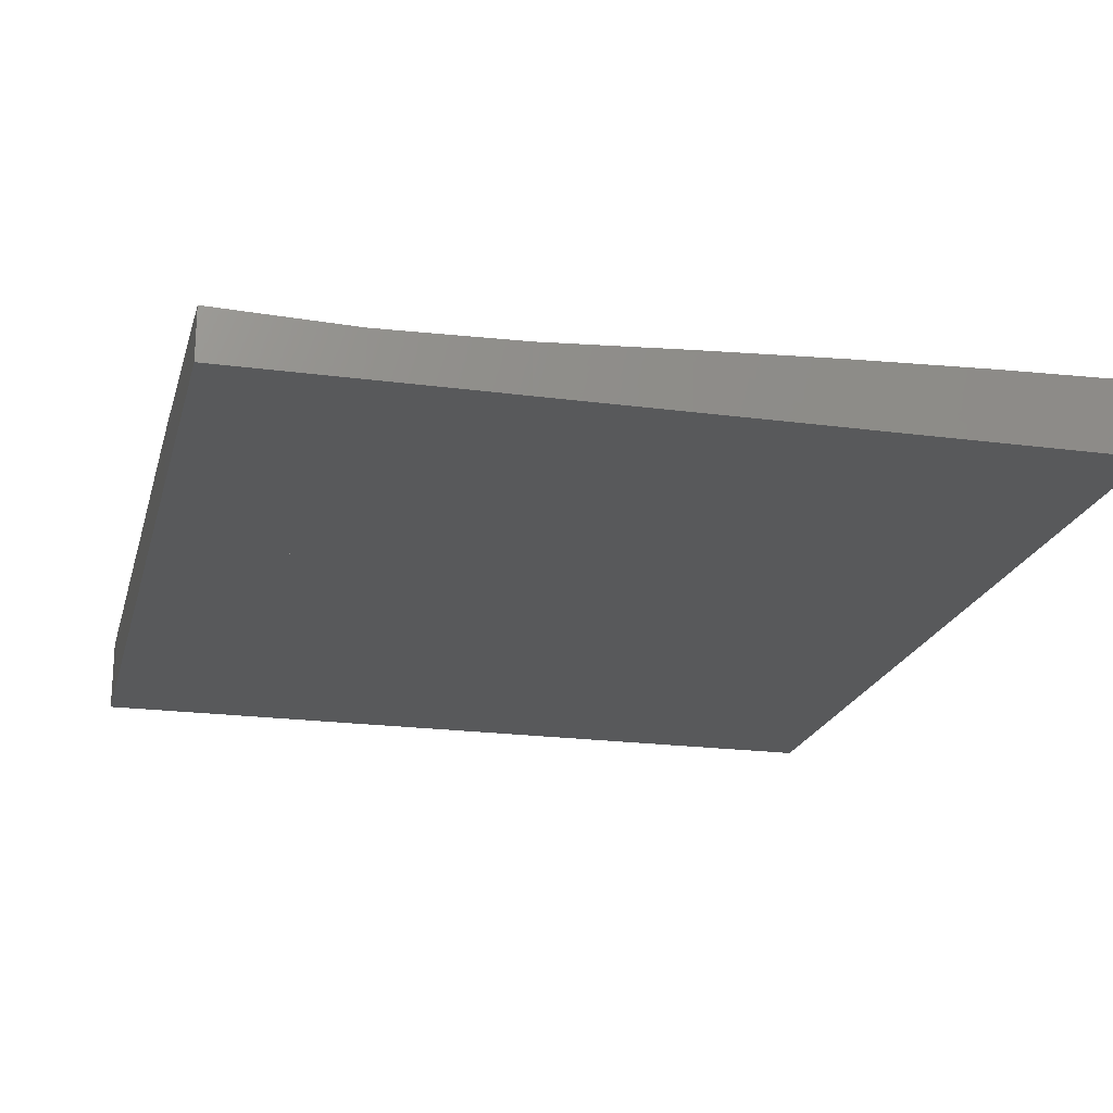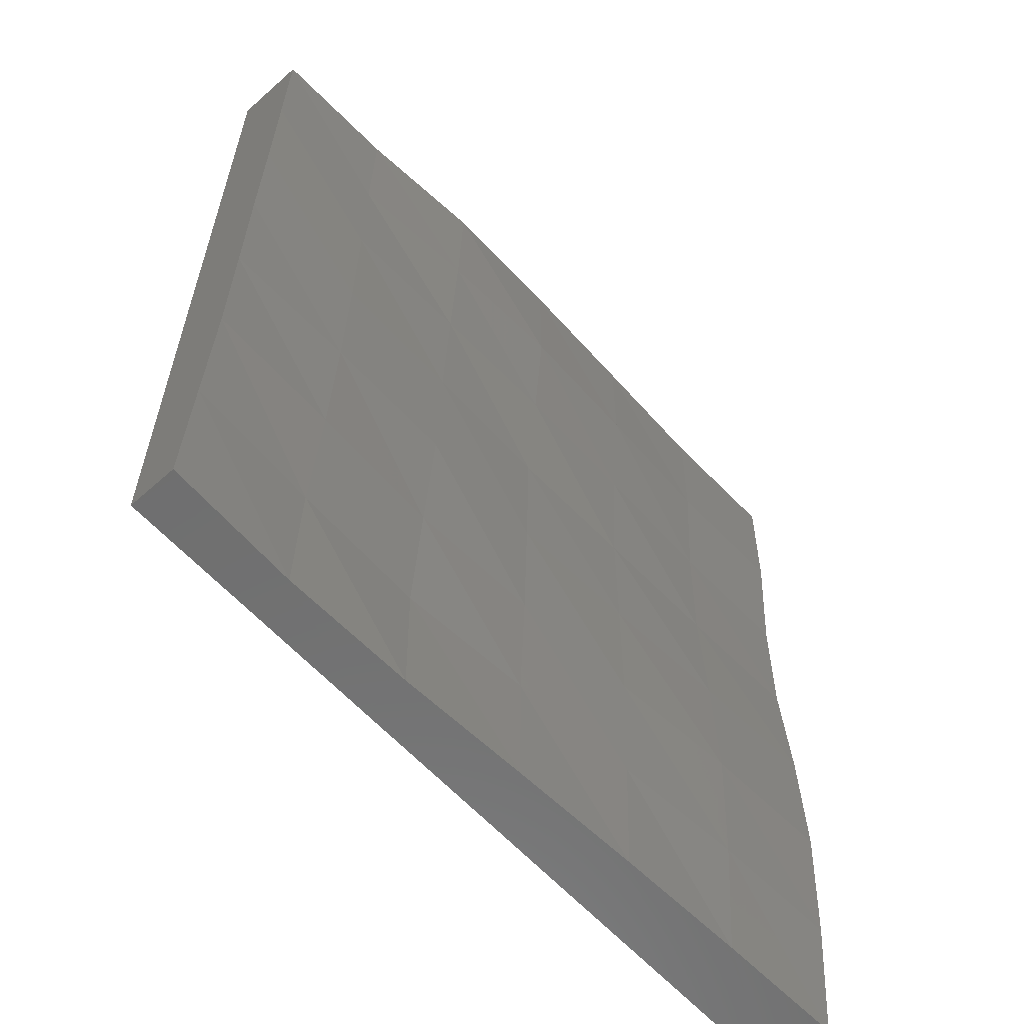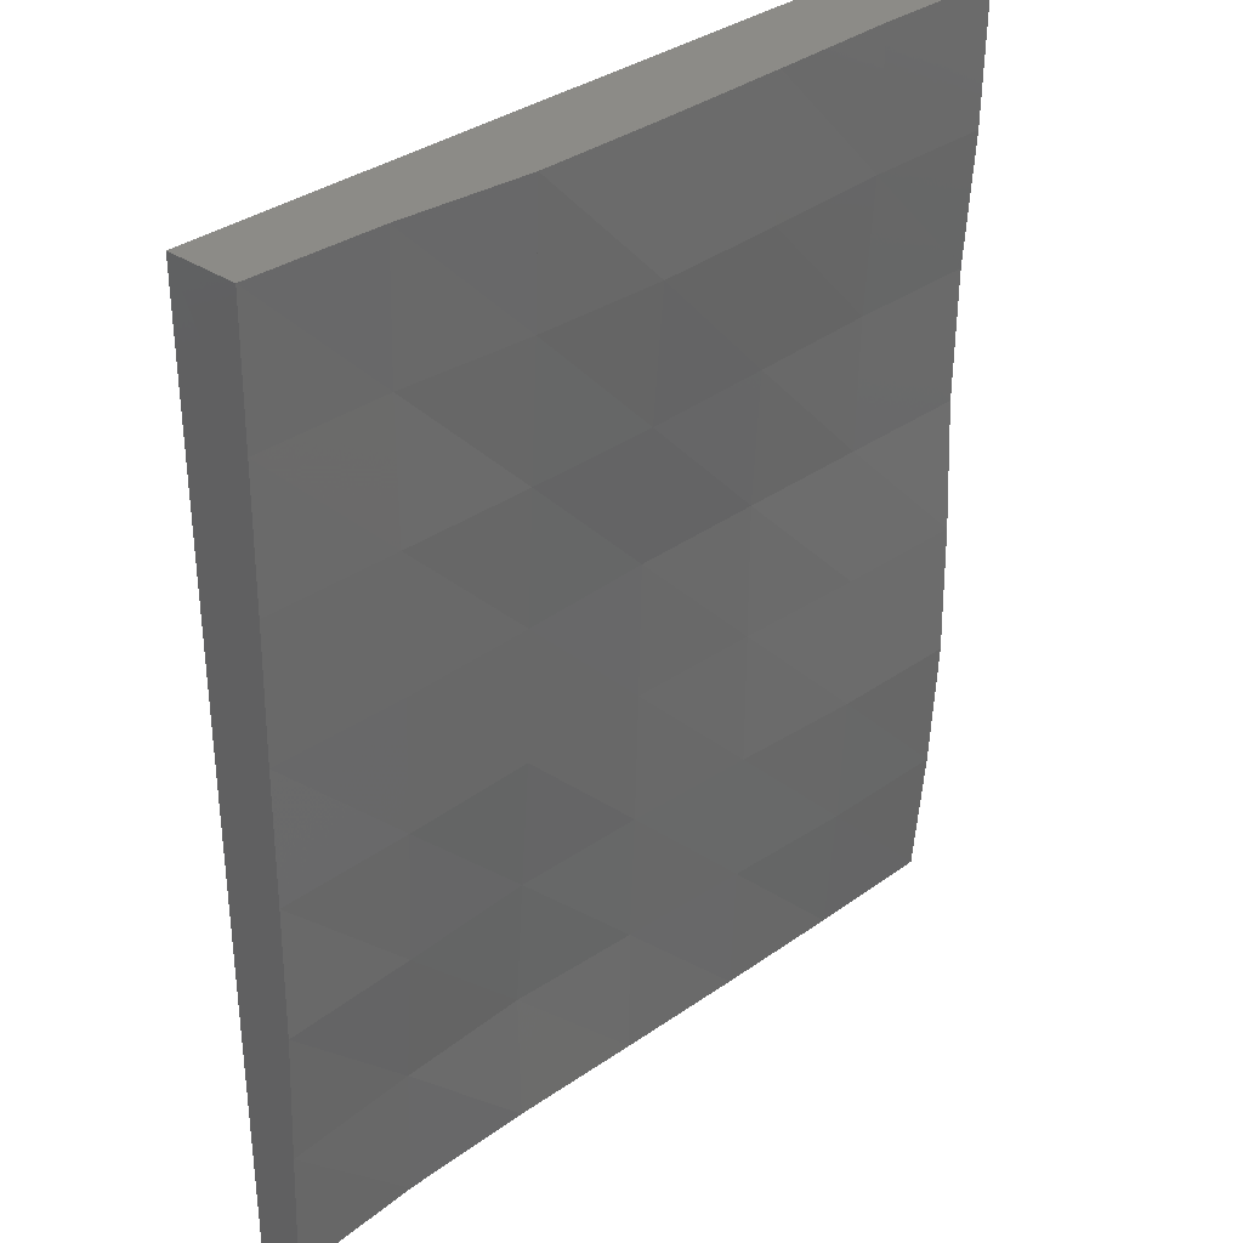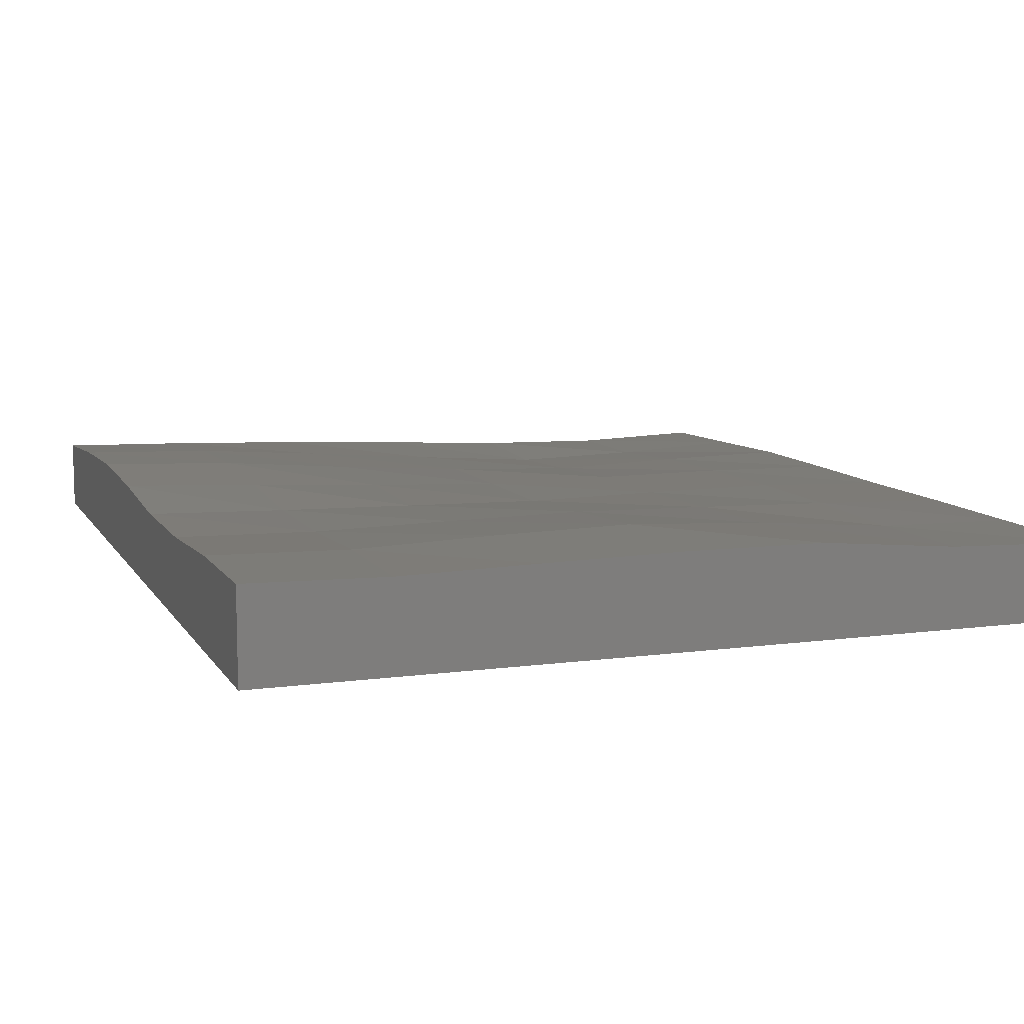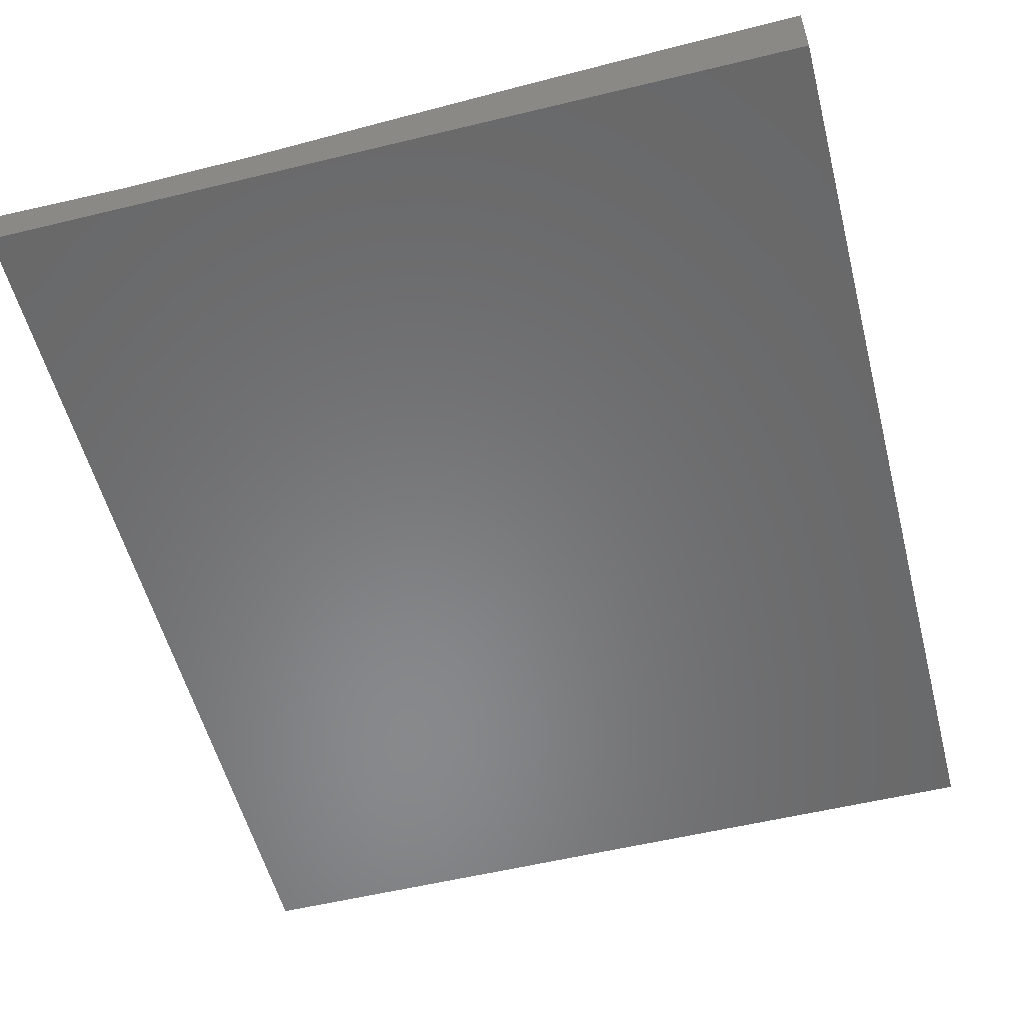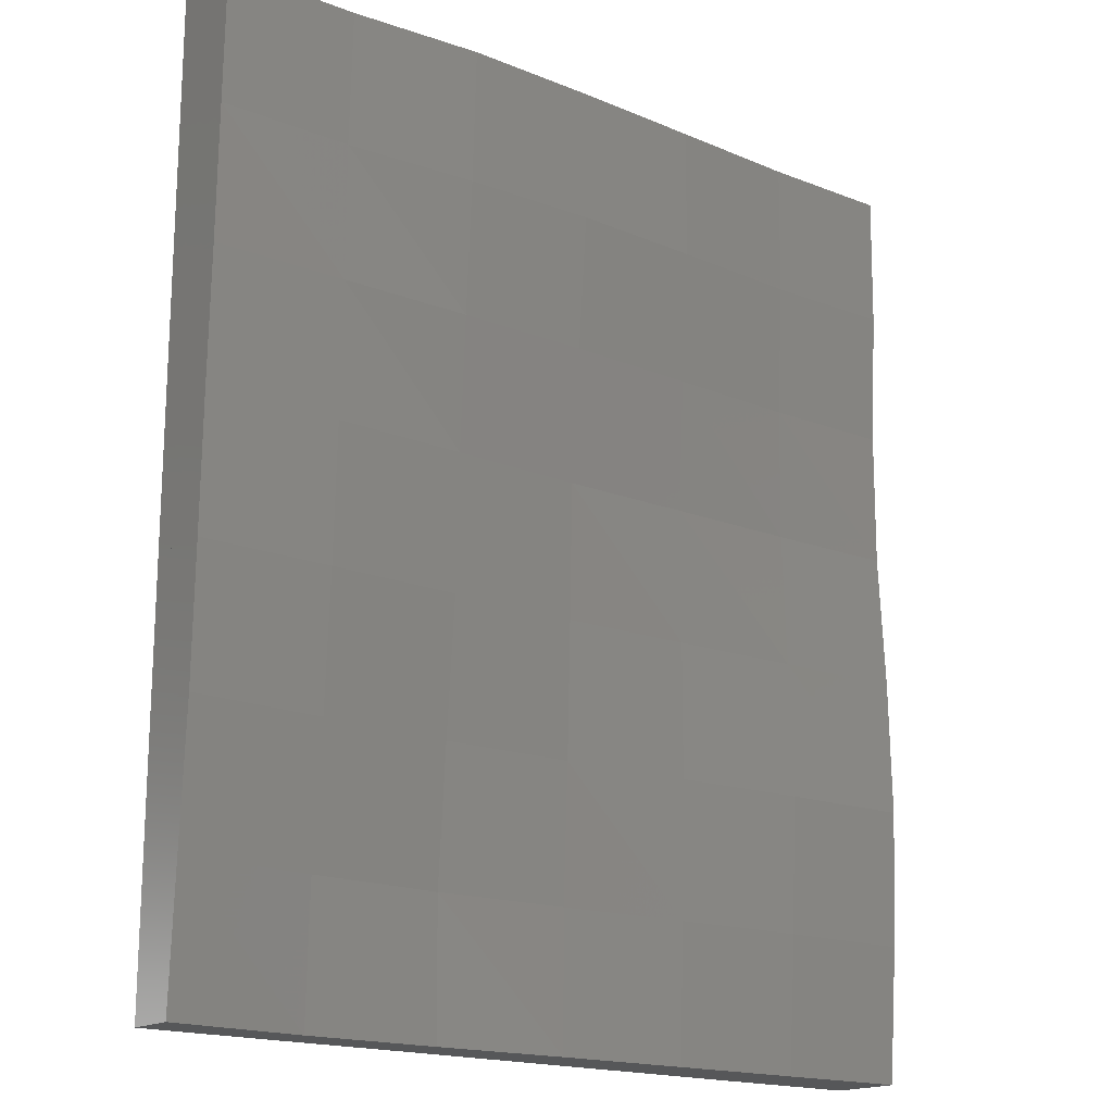
<metadata>
{"format":"stl","ext":"stl","renderer":"f3d","projection":"perspective","resolution":1024,"background":"white","views":[{"elev":-20.5,"azim":-13.7,"up":"+Z"},{"elev":-60.9,"azim":-47.8,"up":"+Y"},{"elev":32.9,"azim":-46.5,"up":"+Y"},{"elev":10.3,"azim":160.9,"up":"+Z"},{"elev":-55.1,"azim":14.4,"up":"+Z"},{"elev":-17.6,"azim":-39.0,"up":"+Y"}]}
</metadata>
<code>
# stl→obj: 56 verts, 264 faces
v 1.551e+05 5.634e+05 173.5
v 1.551e+05 5.634e+05 172.5
v 1.551e+05 5.634e+05 174.8
v 1.551e+05 5.634e+05 173.4
v 1.551e+05 5.634e+05 162.5
v 1.551e+05 5.634e+05 176.3
v 1.551e+05 5.634e+05 175.9
v 1.551e+05 5.635e+05 176.9
v 1.551e+05 5.635e+05 177.4
v 1.551e+05 5.635e+05 162.5
v 1.551e+05 5.635e+05 177.3
v 1.551e+05 5.635e+05 178.4
v 1.551e+05 5.635e+05 178
v 1.551e+05 5.635e+05 179
v 1.551e+05 5.636e+05 178.4
v 1.551e+05 5.636e+05 179
v 1.551e+05 5.636e+05 162.5
v 1.551e+05 5.636e+05 180
v 1.551e+05 5.634e+05 173.2
v 1.551e+05 5.634e+05 172.8
v 1.551e+05 5.634e+05 175
v 1.551e+05 5.635e+05 178.3
v 1.551e+05 5.635e+05 179.9
v 1.551e+05 5.636e+05 181.6
v 1.551e+05 5.636e+05 182.7
v 1.551e+05 5.634e+05 174.9
v 1.551e+05 5.634e+05 175.1
v 1.551e+05 5.634e+05 176.4
v 1.551e+05 5.635e+05 180.6
v 1.551e+05 5.636e+05 183
v 1.551e+05 5.636e+05 182.9
v 1.552e+05 5.634e+05 176.5
v 1.552e+05 5.634e+05 177.6
v 1.552e+05 5.634e+05 162.5
v 1.552e+05 5.634e+05 178.5
v 1.552e+05 5.635e+05 178.6
v 1.552e+05 5.635e+05 162.5
v 1.552e+05 5.635e+05 178.7
v 1.552e+05 5.635e+05 180.3
v 1.552e+05 5.636e+05 182.5
v 1.552e+05 5.636e+05 162.5
v 1.552e+05 5.634e+05 179.8
v 1.552e+05 5.634e+05 181.1
v 1.552e+05 5.635e+05 180.4
v 1.552e+05 5.635e+05 179.3
v 1.552e+05 5.635e+05 179.8
v 1.552e+05 5.636e+05 181.6
v 1.552e+05 5.636e+05 182
v 1.552e+05 5.634e+05 178.4
v 1.552e+05 5.634e+05 180.9
v 1.552e+05 5.634e+05 182.3
v 1.552e+05 5.635e+05 181.8
v 1.552e+05 5.635e+05 180.2
v 1.552e+05 5.635e+05 180.5
v 1.552e+05 5.636e+05 182.3
v 1.552e+05 5.636e+05 182.7
f 1 2 3
f 2 4 3
f 5 5 5
f 5 5 5
f 1 5 2
f 1 5 5
f 1 5 3
f 1 5 5
f 3 5 4
f 3 5 5
f 3 4 6
f 4 7 6
f 5 5 5
f 5 5 5
f 3 5 4
f 3 5 5
f 3 5 6
f 3 5 5
f 6 5 7
f 6 5 5
f 6 7 8
f 7 9 8
f 5 5 10
f 5 10 10
f 6 5 7
f 6 5 5
f 6 10 8
f 6 5 10
f 8 10 9
f 8 10 10
f 8 9 11
f 9 12 11
f 10 10 10
f 10 10 10
f 8 10 9
f 8 10 10
f 8 10 11
f 8 10 10
f 11 10 12
f 11 10 10
f 11 12 13
f 12 14 13
f 10 10 10
f 10 10 10
f 11 10 12
f 11 10 10
f 11 10 13
f 11 10 10
f 13 10 14
f 13 10 10
f 13 14 15
f 14 16 15
f 10 10 17
f 10 17 17
f 13 10 14
f 13 10 10
f 13 17 15
f 13 10 17
f 15 17 16
f 15 17 17
f 15 16 16
f 16 18 16
f 17 17 17
f 17 17 17
f 15 17 16
f 15 17 17
f 15 17 16
f 15 17 17
f 16 17 18
f 16 17 17
f 16 17 18
f 16 17 17
f 2 19 4
f 19 20 4
f 5 5 5
f 5 5 5
f 2 5 19
f 2 5 5
f 4 20 7
f 20 21 7
f 5 5 5
f 5 5 5
f 7 21 9
f 21 9 9
f 5 5 10
f 5 10 10
f 9 9 12
f 9 22 12
f 10 10 10
f 10 10 10
f 12 22 14
f 22 23 14
f 10 10 10
f 10 10 10
f 14 23 16
f 23 24 16
f 10 10 17
f 10 17 17
f 16 24 18
f 24 25 18
f 17 17 17
f 17 17 17
f 16 17 18
f 16 17 17
f 24 17 25
f 24 17 17
f 18 17 25
f 18 17 17
f 19 26 20
f 26 27 20
f 5 5 5
f 5 5 5
f 19 5 26
f 19 5 5
f 20 27 21
f 27 28 21
f 5 5 5
f 5 5 5
f 21 28 9
f 28 11 9
f 5 5 10
f 5 10 10
f 9 11 22
f 11 13 22
f 10 10 10
f 10 10 10
f 22 13 23
f 13 29 23
f 10 10 10
f 10 10 10
f 23 29 24
f 29 30 24
f 10 10 17
f 10 17 17
f 24 30 25
f 30 31 25
f 17 17 17
f 17 17 17
f 24 17 25
f 24 17 17
f 30 17 31
f 30 17 17
f 25 17 31
f 25 17 17
f 26 32 27
f 32 33 27
f 5 34 5
f 34 5 34
f 26 34 32
f 26 5 34
f 27 33 28
f 33 35 28
f 5 34 5
f 34 5 34
f 28 35 11
f 35 36 11
f 5 34 10
f 34 10 37
f 11 36 13
f 36 38 13
f 10 37 10
f 37 10 37
f 13 38 29
f 38 39 29
f 10 37 10
f 37 10 37
f 29 39 30
f 39 40 30
f 10 37 17
f 37 17 41
f 30 40 31
f 40 40 31
f 17 41 17
f 41 17 41
f 30 17 31
f 30 17 17
f 40 41 40
f 40 41 41
f 31 41 40
f 31 17 41
f 32 33 33
f 33 42 33
f 34 34 34
f 34 34 34
f 32 34 33
f 32 34 34
f 33 42 35
f 42 43 35
f 34 34 34
f 34 34 34
f 35 43 36
f 43 44 36
f 34 34 37
f 34 37 37
f 36 44 38
f 44 45 38
f 37 37 37
f 37 37 37
f 38 45 39
f 45 46 39
f 37 37 37
f 37 37 37
f 39 46 40
f 46 47 40
f 37 37 41
f 37 41 41
f 40 47 40
f 47 48 40
f 41 41 41
f 41 41 41
f 40 41 40
f 40 41 41
f 47 41 48
f 47 41 41
f 40 41 48
f 40 41 41
f 33 49 42
f 49 50 42
f 34 34 34
f 34 34 34
f 33 34 49
f 33 34 34
f 49 34 50
f 49 34 34
f 42 50 43
f 50 51 43
f 34 34 34
f 34 34 34
f 50 34 51
f 50 34 34
f 43 51 44
f 51 52 44
f 34 34 37
f 34 37 37
f 51 37 52
f 51 34 37
f 44 52 45
f 52 53 45
f 37 37 37
f 37 37 37
f 52 37 53
f 52 37 37
f 45 53 46
f 53 54 46
f 37 37 37
f 37 37 37
f 53 37 54
f 53 37 37
f 46 54 47
f 54 55 47
f 37 37 41
f 37 41 41
f 54 41 55
f 54 37 41
f 47 55 48
f 55 56 48
f 41 41 41
f 41 41 41
f 47 41 48
f 47 41 41
f 55 41 56
f 55 41 41
f 48 41 56
f 48 41 41

</code>
